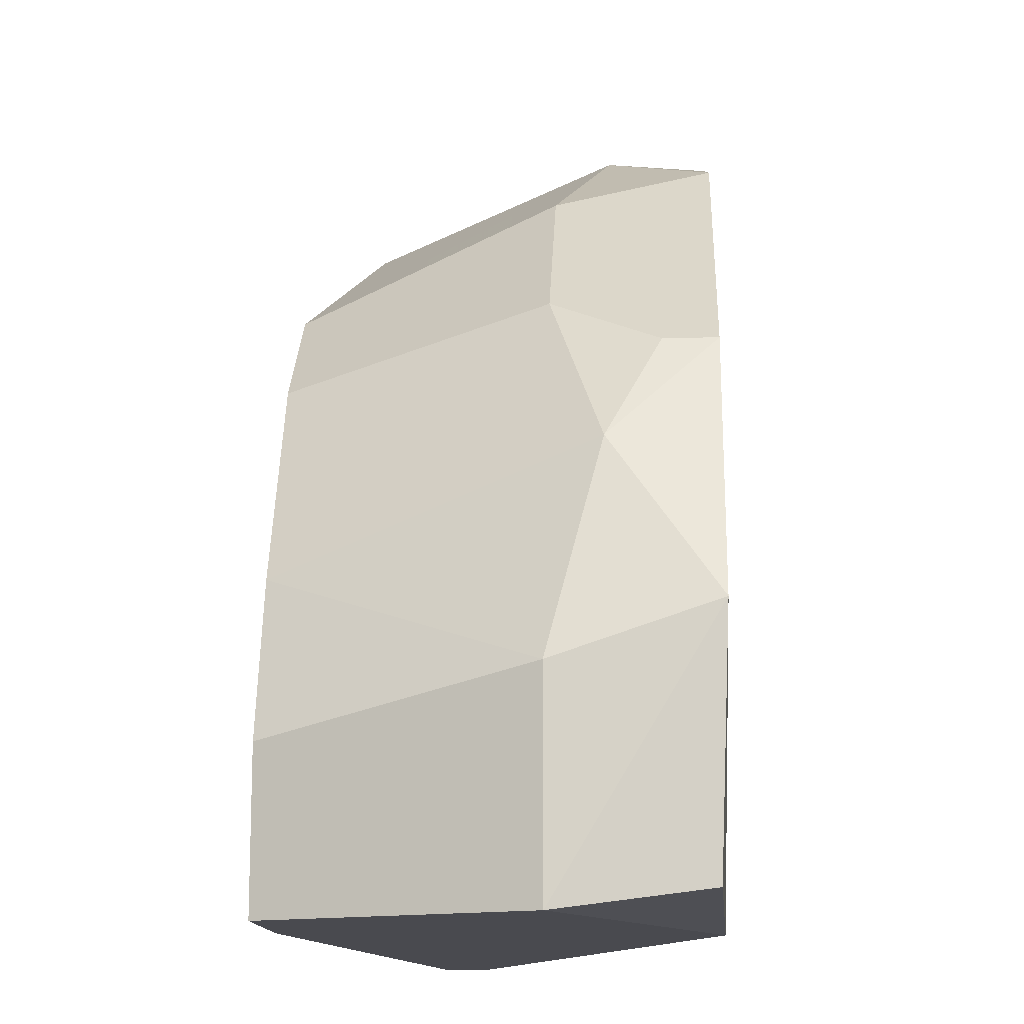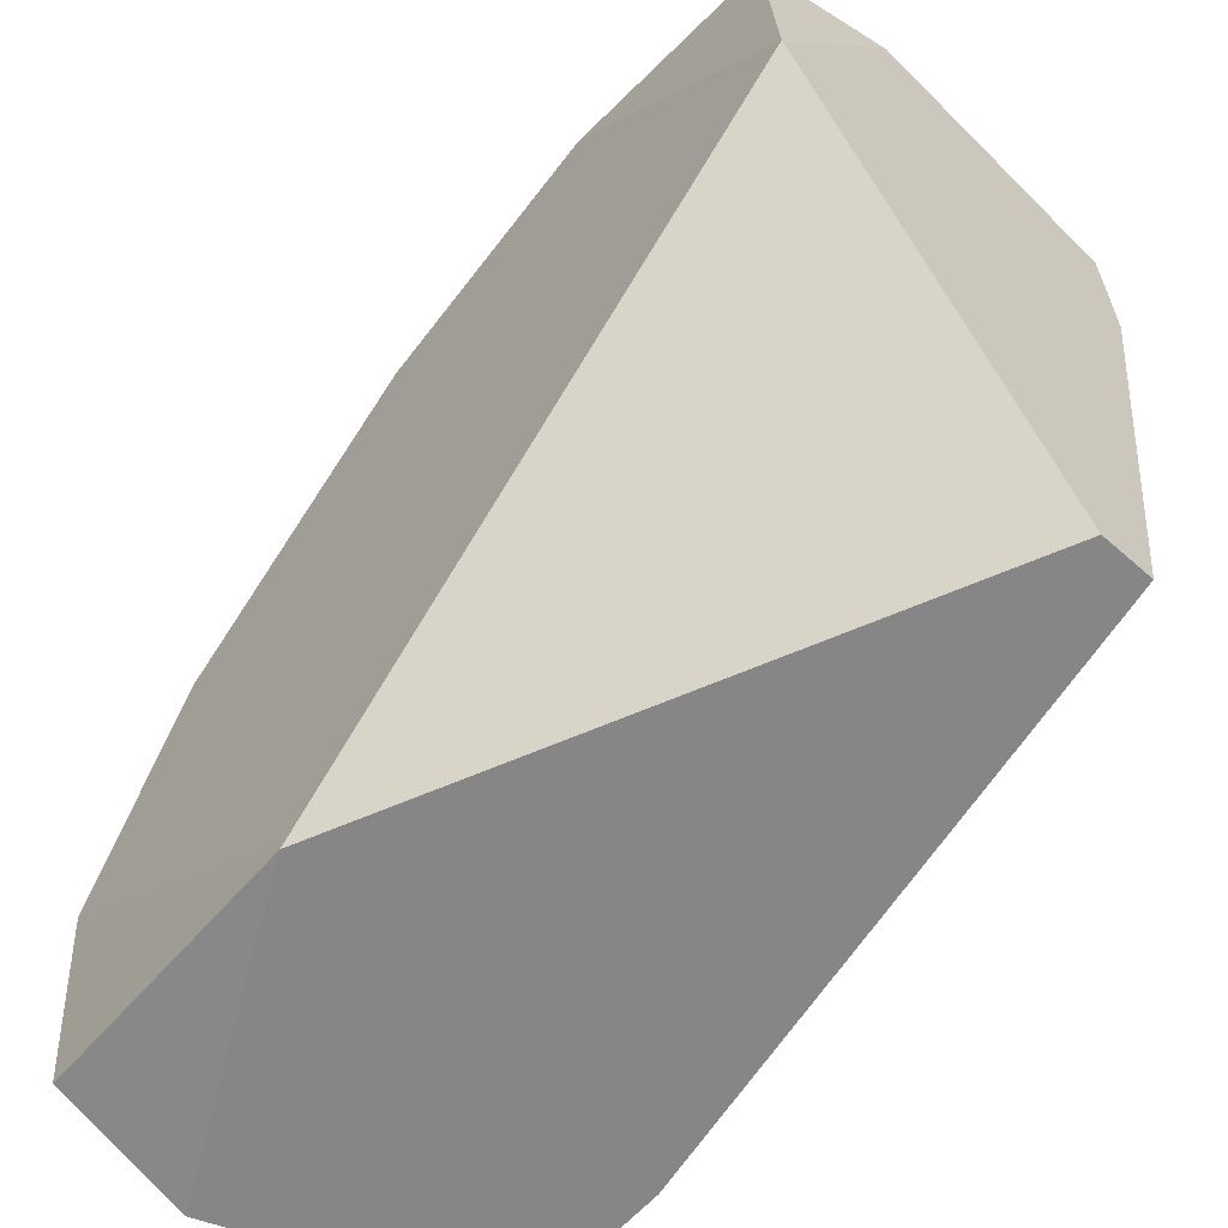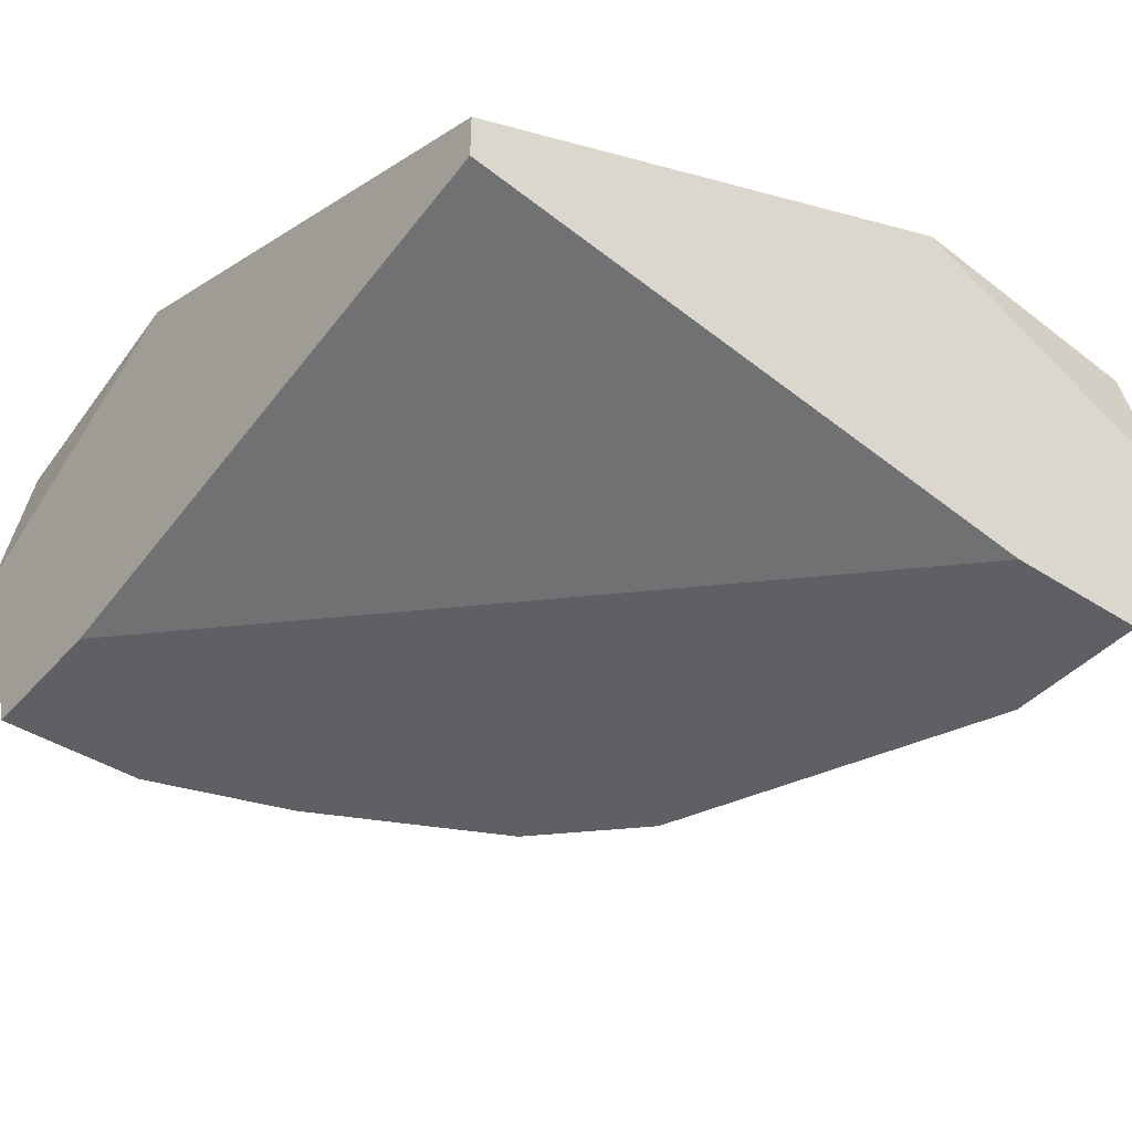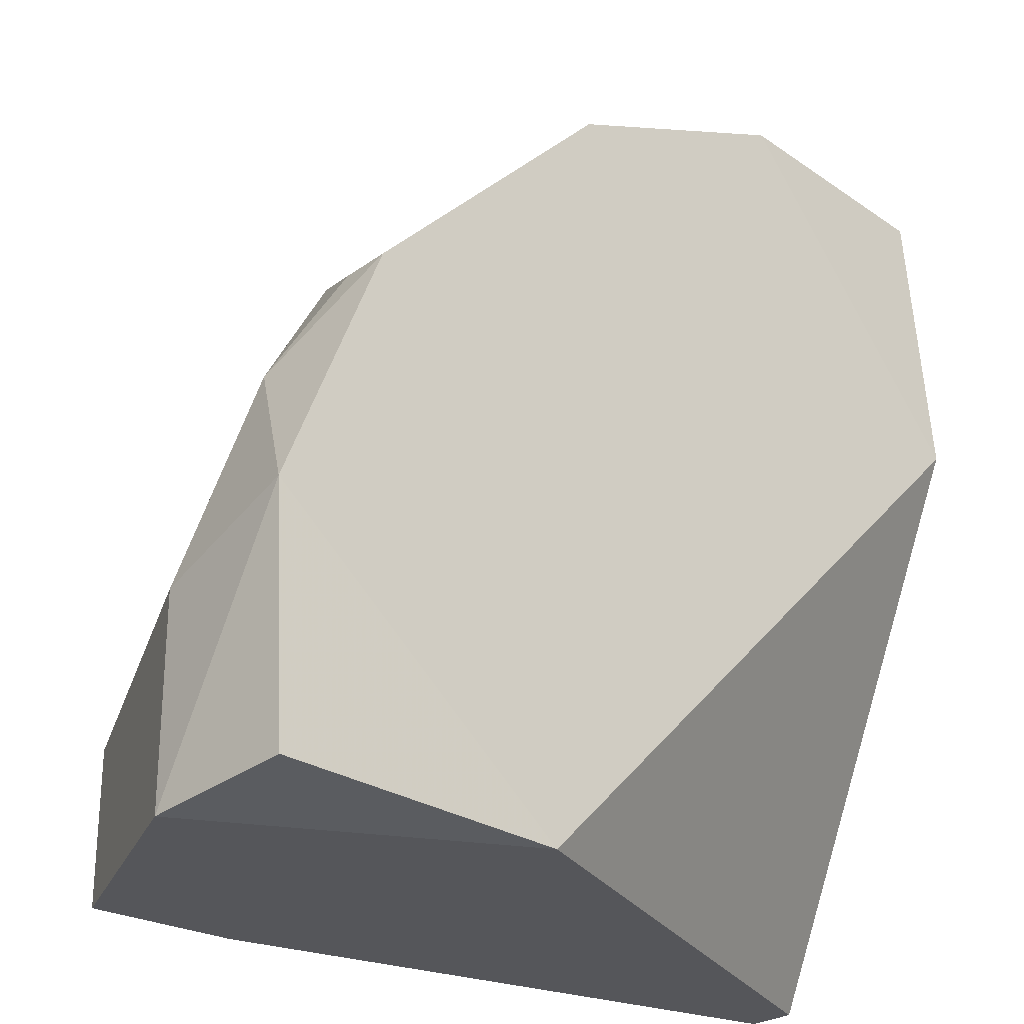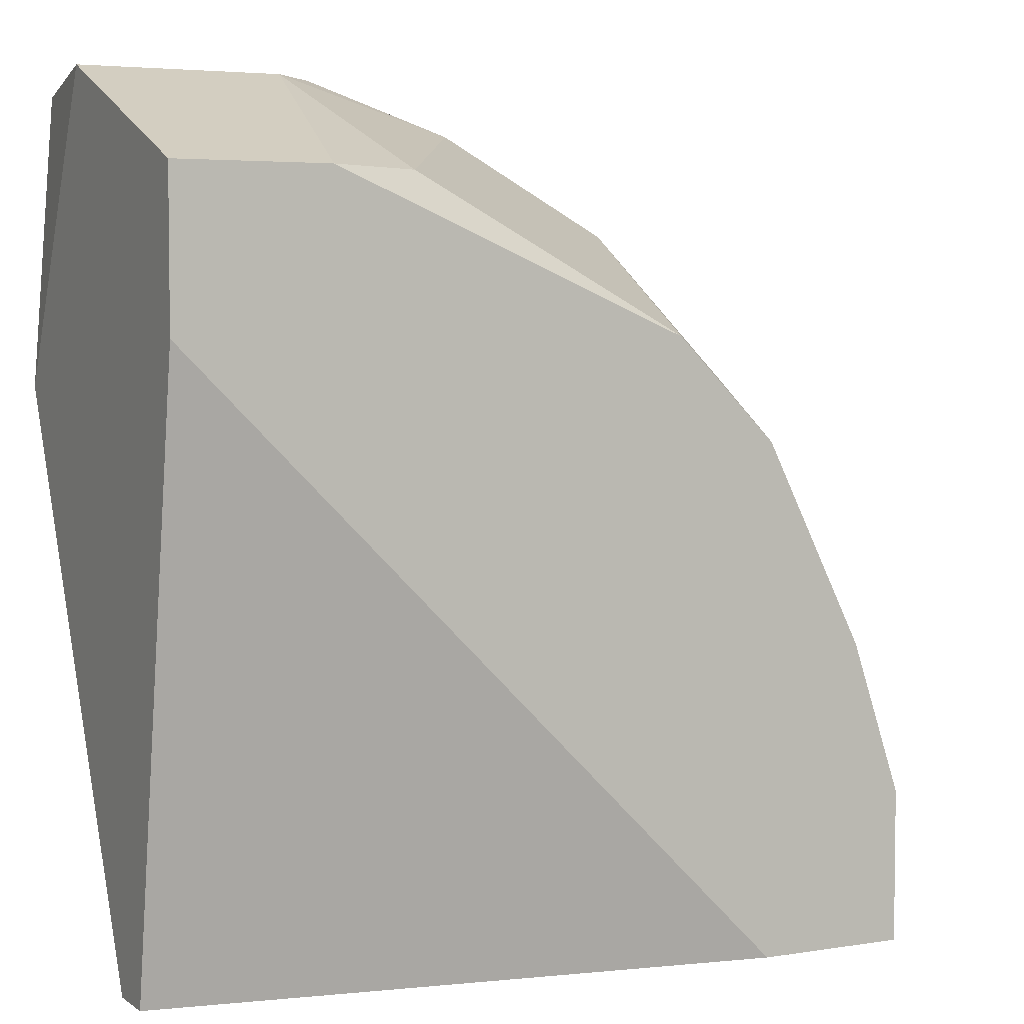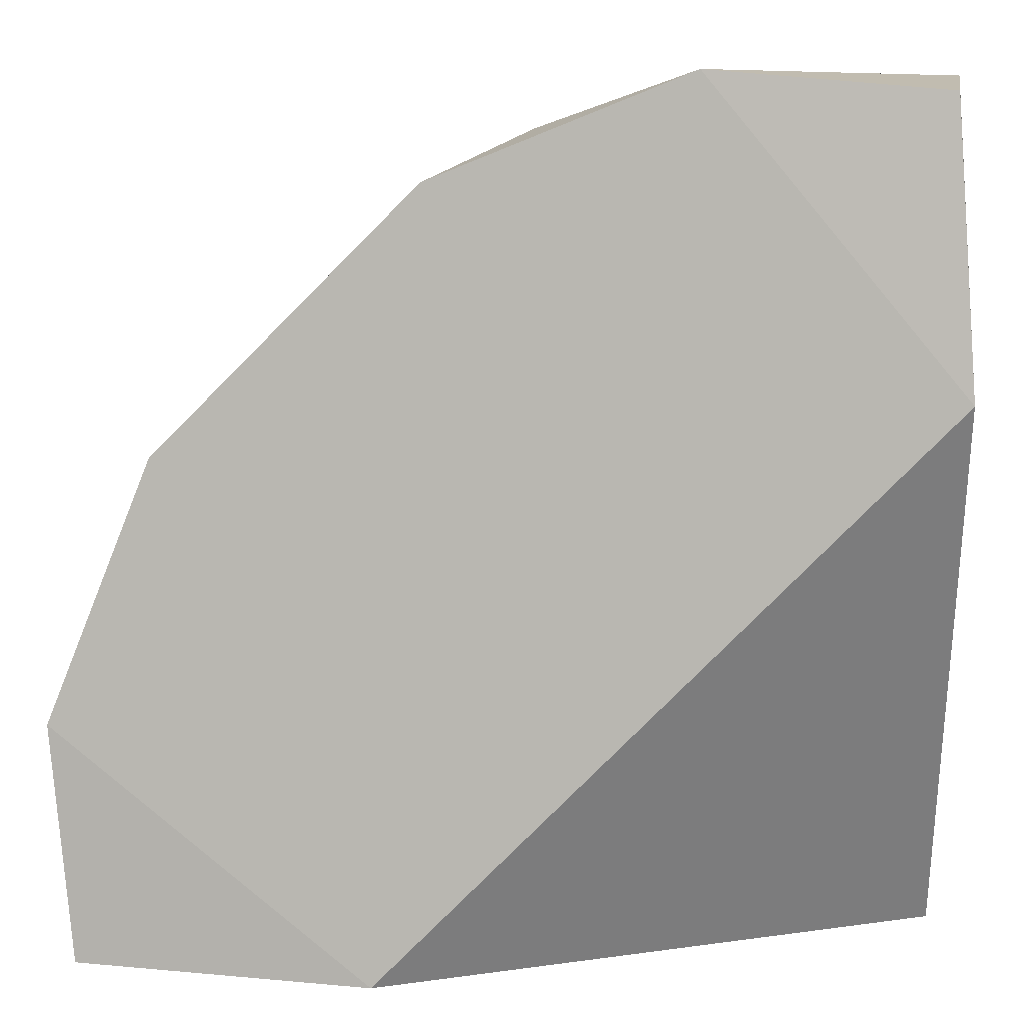
<metadata>
{"format":"obj","ext":"obj","renderer":"f3d","projection":"perspective","resolution":1024,"background":"white","views":[{"elev":-13.6,"azim":93.4,"up":"+Z"},{"elev":-62.1,"azim":-131.7,"up":"+Z"},{"elev":-42.2,"azim":-127.7,"up":"+Y"},{"elev":-25.8,"azim":138.8,"up":"+Z"},{"elev":4.5,"azim":-27.2,"up":"+Z"},{"elev":7.7,"azim":-177.8,"up":"+Z"}]}
</metadata>
<code>
v 0.05814 -0.2594 0.09953
v -0.09747 -0.3112 -0.004183
v -0.09747 -0.332 0.1203
v 0.05814 -0.332 -0.004183
v -0.09355 -0.2508 0.1683
v 0.01664 -0.249 -0.004183
v 0.006262 -0.332 0.1203
v 0.07496 -0.2508 -0.000258
v 0.006262 -0.249 0.1514
v -0.09747 -0.249 0.1099
v -0.06635 -0.332 0.1514
v 0.07889 -0.2801 0.03732
v -0.0456 -0.2697 0.1722
v 0.04776 -0.332 0.05807
v -0.09747 -0.3008 -0.004183
v -0.09747 -0.2801 0.1722
v 0.07889 -0.249 0.04769
v 0.04776 -0.2801 0.1099
v 0.02701 -0.332 -0.004183
v 0.01664 -0.2801 0.1411
v 0.07889 -0.2801 -0.004183
v -0.09747 -0.332 0.1514
v -0.0456 -0.249 0.1722
v -0.01447 -0.2697 0.1618
v 0.06851 -0.2697 0.07884
v 0.02701 -0.332 0.09953
v -0.0456 -0.3216 0.1514
v 0.05814 -0.249 0.09953
v 0.05814 -0.332 0.02694
v -0.05597 -0.2801 0.1722
f 27 24 30
f 4 2 6
f 3 4 7
f 2 3 10
f 9 6 10
f 3 7 11
f 7 4 14
f 6 2 15
f 2 10 15
f 10 6 15
f 10 3 16
f 5 10 16
f 8 6 17
f 6 9 17
f 3 2 19
f 4 3 19
f 2 4 19
f 18 9 20
f 7 18 20
f 4 6 21
f 6 8 21
f 12 4 21
f 8 17 21
f 17 12 21
f 3 11 22
f 16 3 22
f 11 16 22
f 10 5 23
f 9 10 23
f 5 16 23
f 16 13 23
f 7 20 24
f 20 9 24
f 9 23 24
f 23 13 24
f 14 12 25
f 12 17 25
f 1 18 25
f 25 18 26
f 7 14 26
f 18 7 26
f 14 25 26
f 11 7 27
f 7 24 27
f 17 9 28
f 18 1 28
f 9 18 28
f 1 25 28
f 25 17 28
f 4 12 29
f 14 4 29
f 12 14 29
f 16 11 30
f 13 16 30
f 24 13 30
f 11 27 30

</code>
